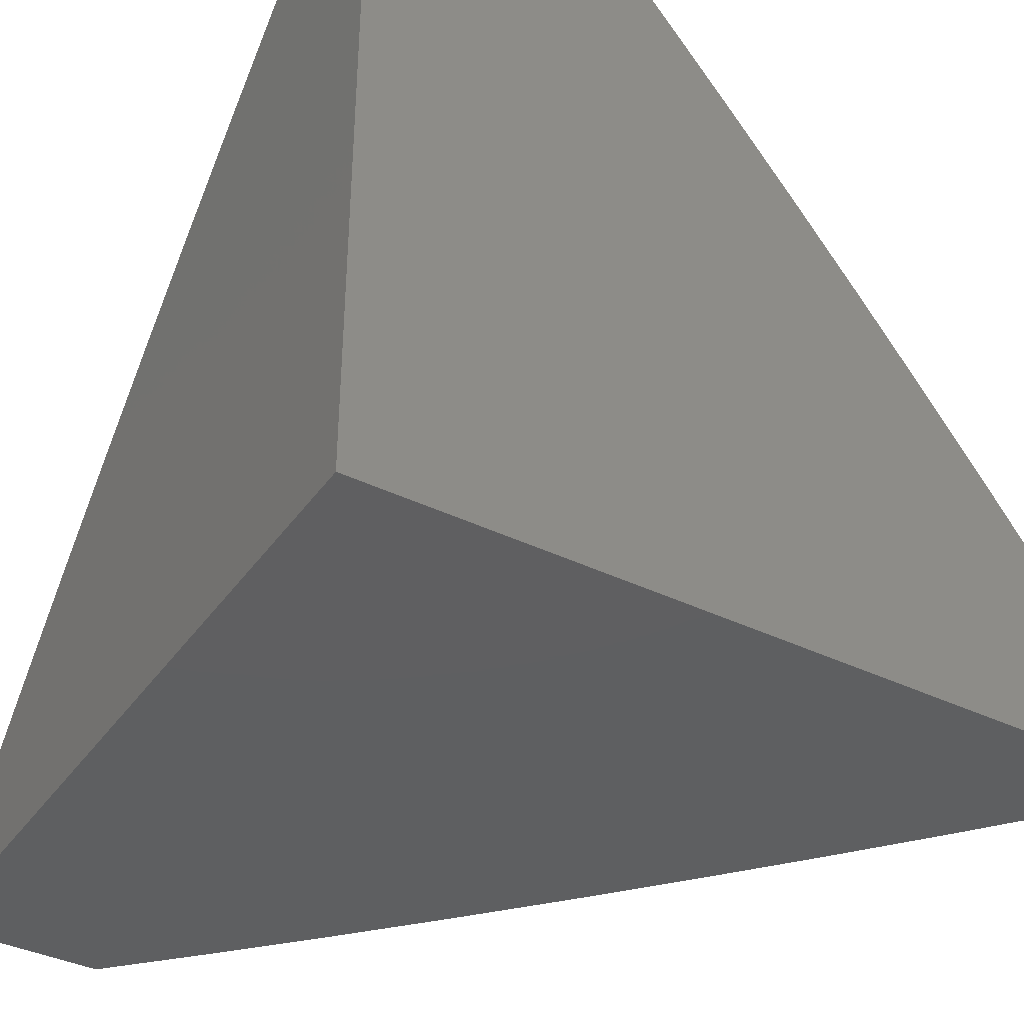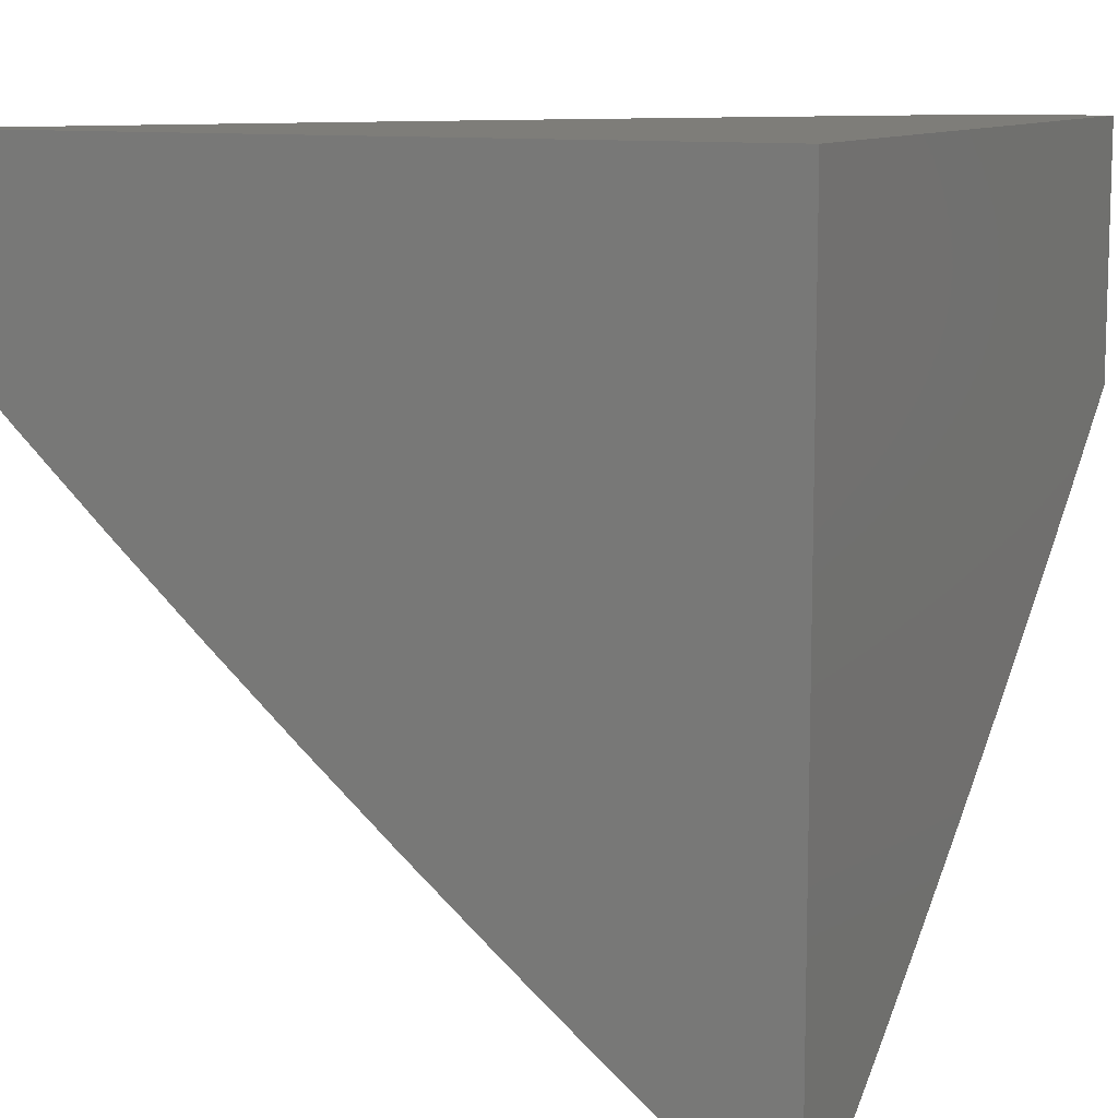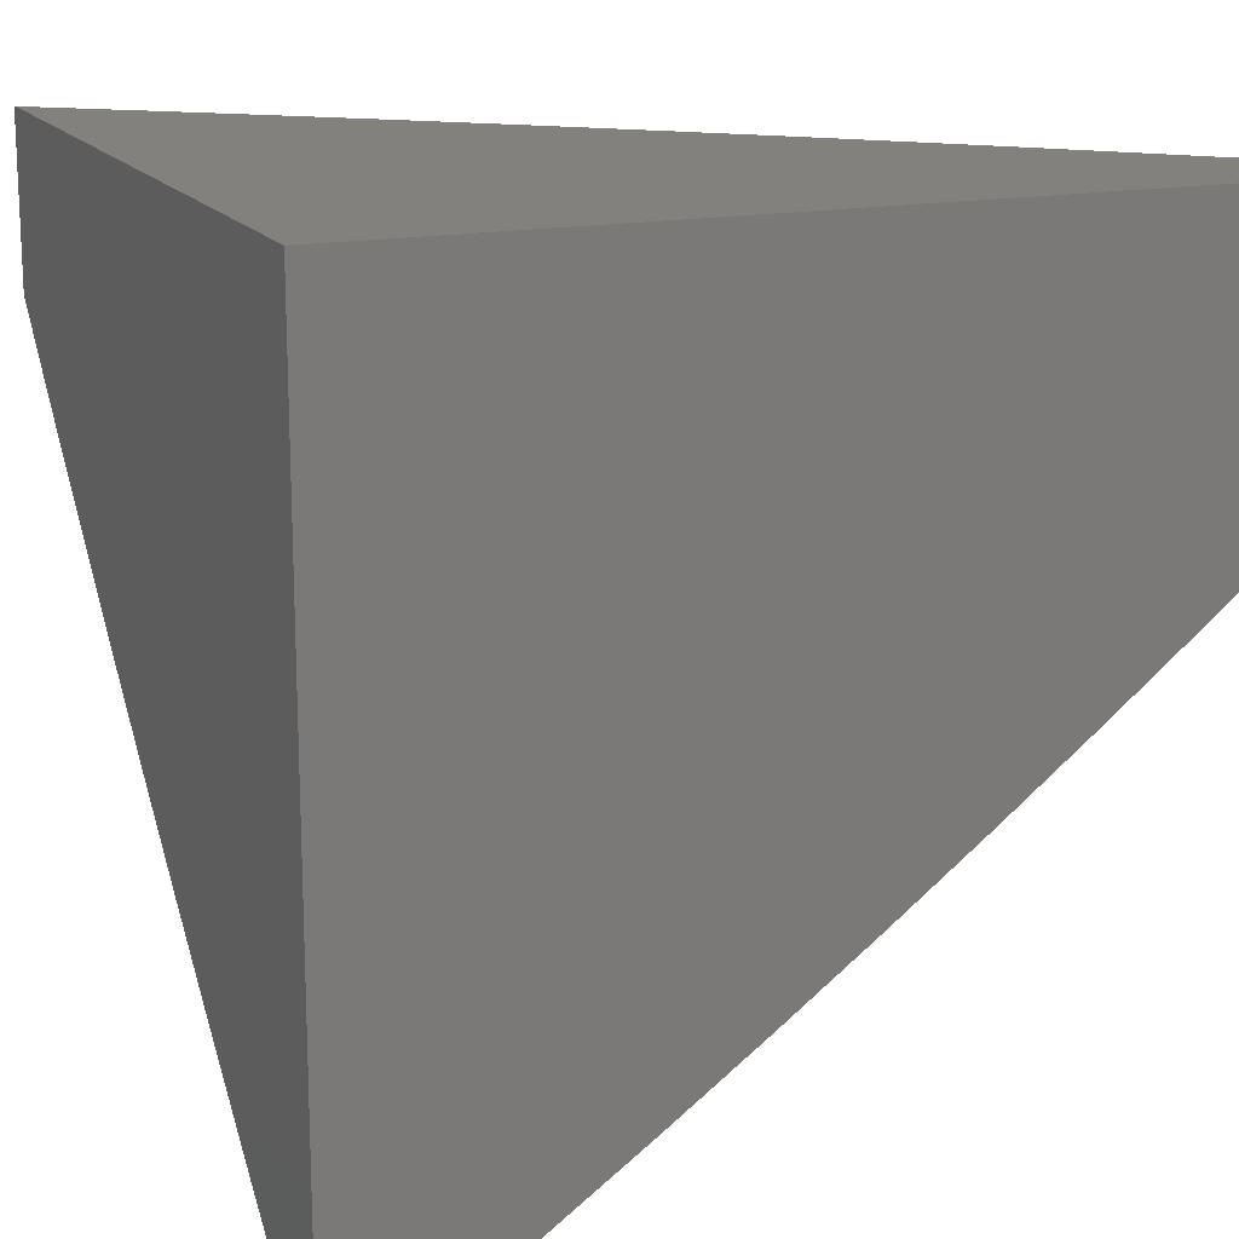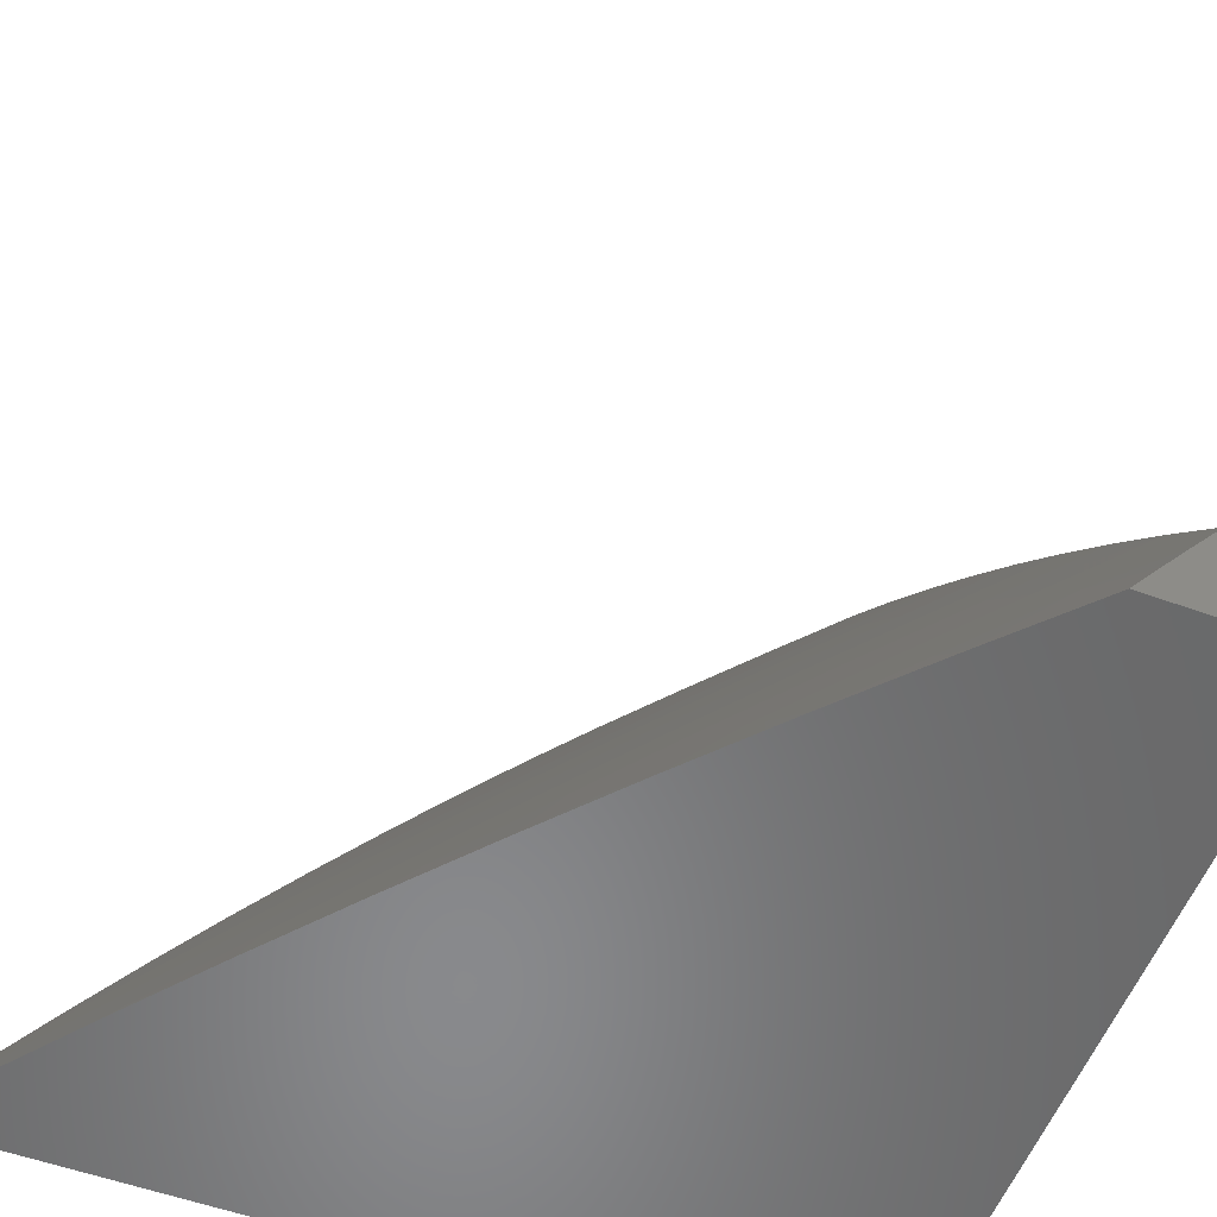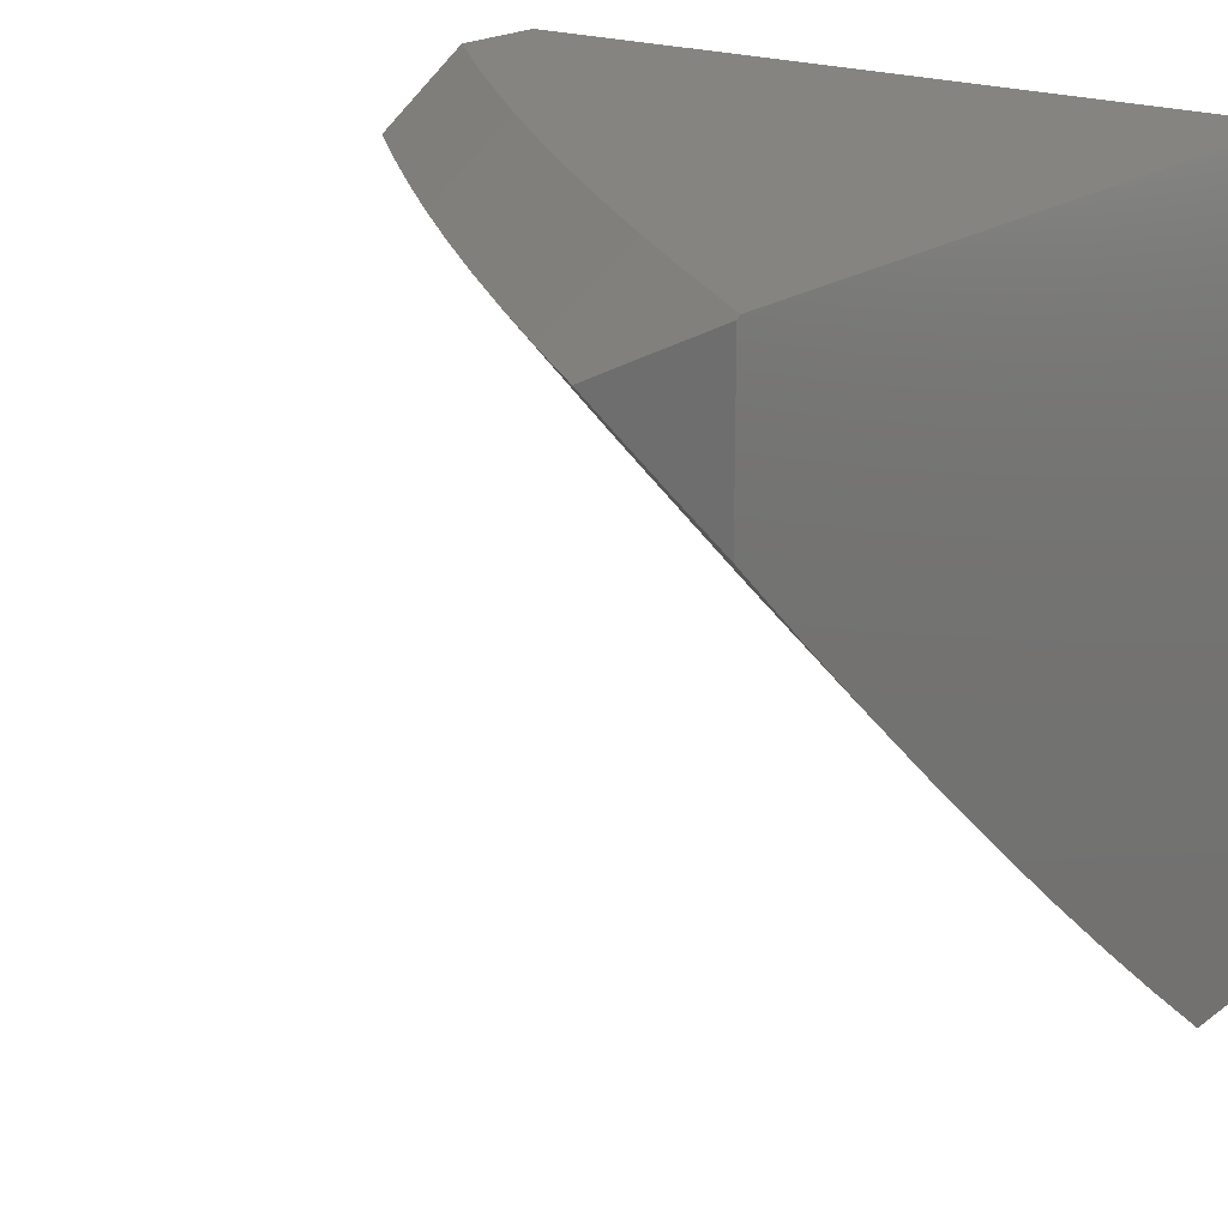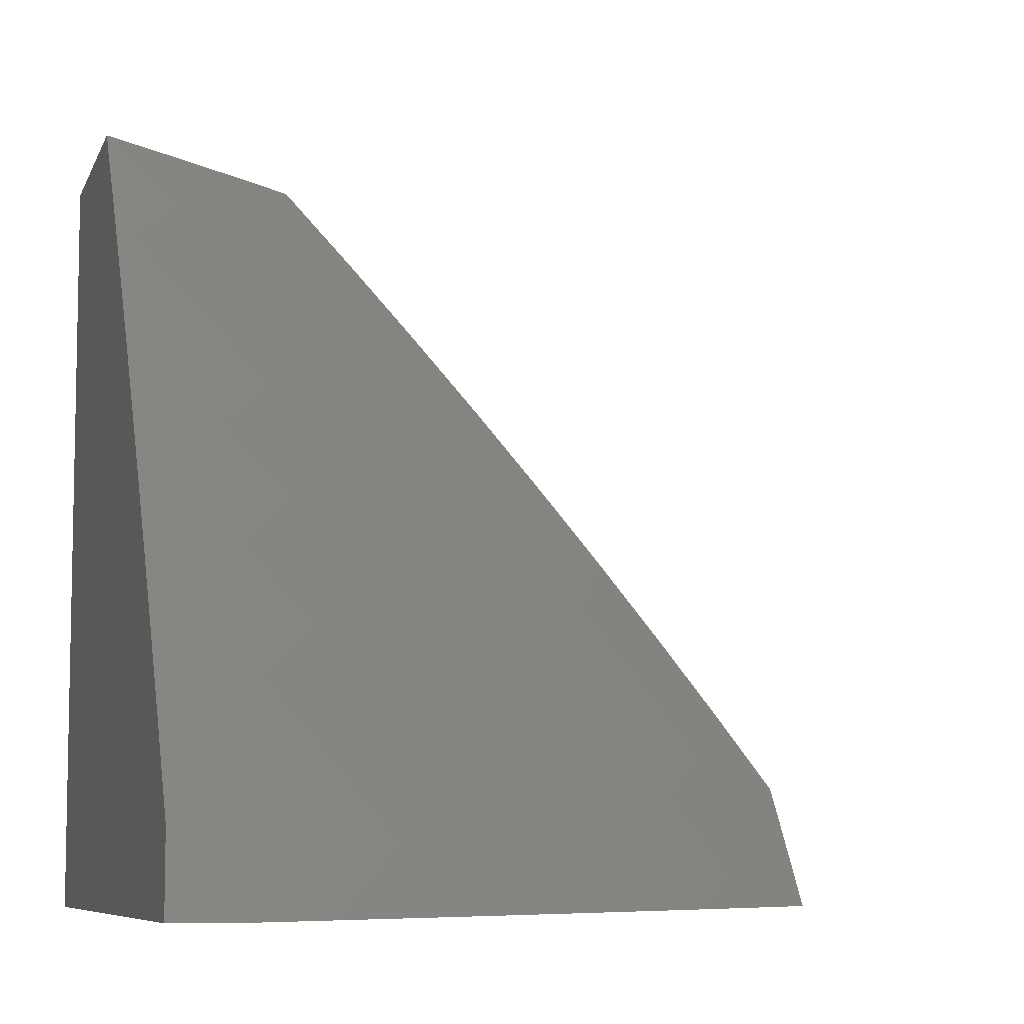
<metadata>
{"format":"stl","ext":"stl","renderer":"f3d","projection":"perspective","resolution":1024,"background":"white","views":[{"elev":-38.6,"azim":58.6,"up":"+Y"},{"elev":10.3,"azim":25.7,"up":"+Z"},{"elev":16.0,"azim":67.4,"up":"+Z"},{"elev":-55.6,"azim":-110.8,"up":"+Y"},{"elev":19.6,"azim":-52.9,"up":"+Z"},{"elev":-7.5,"azim":164.8,"up":"+Y"}]}
</metadata>
<code>
# stl→obj: 99 verts, 194 faces
v -7.915 6.274 -8.085
v -8 6.165 -8.085
v -7.906 6.117 -8
v -8 6.082 -8.044
v -7.994 6 -8
v -8 6 -8.004
v -7.815 6.232 -8
v -7.829 6.381 -8.085
v -7.723 6.346 -8
v -7.741 6.487 -8.085
v -7.629 6.458 -8
v -7.652 6.592 -8.085
v -7.533 6.57 -8
v -7.561 6.696 -8.085
v -7.436 6.679 -8
v -7.469 6.799 -8.085
v -7.337 6.788 -8
v -7.376 6.9 -8.085
v -7.237 6.895 -8
v -7.281 7 -8.085
v -7.208 7 -8.042
v -7.135 7 -8
v -7.89 6 -8.311
v -8 6 -8.207
v -7.924 6.104 -8.203
v -8 6.055 -8.166
v -8 6.11 -8.126
v -7.845 6.206 -8.203
v -7.767 6.145 -8.321
v -7.687 6.245 -8.321
v -7.61 6.182 -8.437
v -7.529 6.279 -8.437
v -7.452 6.214 -8.552
v -7.371 6.31 -8.552
v -7.293 6.243 -8.666
v -7.212 6.337 -8.666
v -7.133 6.268 -8.778
v -7.052 6.359 -8.778
v -7 6.33 -8.84
v -7 6.445 -8.758
v -7.129 6.429 -8.666
v -7.046 6.521 -8.666
v -7.206 6.498 -8.552
v -7.121 6.59 -8.552
v -7.281 6.566 -8.437
v -7.196 6.659 -8.437
v -7.355 6.633 -8.321
v -7.269 6.727 -8.321
v -7.428 6.699 -8.203
v -7.341 6.794 -8.203
v -7.764 6.307 -8.203
v -7.606 6.343 -8.321
v -7.448 6.376 -8.437
v -7.289 6.404 -8.552
v -7.682 6.406 -8.203
v -7.524 6.441 -8.321
v -7.365 6.471 -8.437
v -7.599 6.505 -8.203
v -7.44 6.537 -8.321
v -7.514 6.602 -8.203
v -7.253 6.888 -8.203
v -7.188 7 -8.166
v -7.164 6.981 -8.203
v -7.095 7 -8.247
v -7.093 6.912 -8.321
v -7 7 -8.326
v -7 6.891 -8.415
v -7.021 6.843 -8.437
v -7 6.781 -8.503
v -7.109 6.751 -8.437
v -7.036 6.682 -8.552
v -7 6.67 -8.59
v -7 6.558 -8.675
v -7.054 6.198 -8.89
v -7 6.215 -8.921
v -7 6.098 -9
v -7.134 6.107 -8.89
v -7.028 6.066 -9
v -7.056 6.033 -9
v -7.084 6 -9
v -7.203 6 -8.906
v -7.212 6.014 -8.89
v -7.321 6 -8.811
v -7.293 6.082 -8.778
v -7.438 6 -8.714
v -7.373 6.148 -8.666
v -7.451 6.053 -8.666
v -7.531 6.118 -8.552
v -7.553 6 -8.615
v -7.609 6.02 -8.552
v -7.667 6 -8.515
v -7.689 6.083 -8.437
v -7.779 6 -8.414
v -7.846 6.044 -8.321
v -7.214 6.175 -8.778
v -7.182 6.82 -8.321
v -7 6 -8
v -7 6 -9
v -7 7 -8
f 1 2 3
f 3 2 4
f 3 4 5
f 5 4 6
f 3 7 1
f 1 7 8
f 8 7 9
f 8 9 10
f 10 9 11
f 10 11 12
f 12 11 13
f 12 13 14
f 14 13 15
f 14 15 16
f 16 15 17
f 16 17 18
f 18 17 19
f 18 19 20
f 20 19 21
f 21 19 22
f 23 24 25
f 25 24 26
f 25 26 27
f 27 2 25
f 25 2 28
f 25 28 29
f 29 28 30
f 29 30 31
f 31 30 32
f 31 32 33
f 33 32 34
f 33 34 35
f 35 34 36
f 35 36 37
f 37 36 38
f 37 38 39
f 39 38 40
f 40 38 41
f 40 41 42
f 42 41 43
f 42 43 44
f 44 43 45
f 44 45 46
f 46 45 47
f 46 47 48
f 48 47 49
f 48 49 50
f 50 49 16
f 50 16 18
f 2 1 28
f 28 1 51
f 28 51 30
f 30 51 52
f 30 52 32
f 32 52 53
f 32 53 34
f 34 53 54
f 34 54 36
f 36 54 41
f 36 41 38
f 1 8 51
f 51 8 55
f 51 55 52
f 52 55 56
f 52 56 53
f 53 56 57
f 53 57 54
f 54 57 43
f 54 43 41
f 8 10 55
f 55 10 58
f 55 58 56
f 56 58 59
f 56 59 57
f 57 59 45
f 57 45 43
f 10 12 58
f 58 12 60
f 58 60 59
f 59 60 47
f 59 47 45
f 12 14 60
f 60 14 49
f 60 49 47
f 14 16 49
f 50 18 61
f 61 18 20
f 61 20 62
f 61 62 63
f 63 62 64
f 63 64 65
f 65 64 66
f 65 66 67
f 65 67 68
f 68 67 69
f 68 69 70
f 70 69 71
f 70 71 46
f 46 71 44
f 69 72 71
f 71 72 44
f 72 73 44
f 44 73 42
f 73 40 42
f 37 39 74
f 74 39 75
f 74 75 76
f 74 76 77
f 77 76 78
f 77 78 79
f 79 80 77
f 77 80 81
f 77 81 82
f 82 81 83
f 82 83 84
f 84 83 85
f 84 85 86
f 86 85 87
f 86 87 88
f 88 87 89
f 88 89 90
f 90 89 91
f 90 91 92
f 92 91 93
f 92 93 29
f 29 93 94
f 29 94 25
f 25 94 23
f 85 89 87
f 93 23 94
f 88 90 92
f 88 92 31
f 31 92 29
f 86 88 33
f 33 88 31
f 33 35 86
f 86 35 95
f 86 95 84
f 84 95 77
f 84 77 82
f 74 77 95
f 74 95 37
f 37 95 35
f 70 46 48
f 48 50 96
f 96 50 61
f 96 61 65
f 65 61 63
f 68 70 96
f 96 70 48
f 68 96 65
f 24 6 26
f 26 6 4
f 26 4 27
f 27 4 2
f 6 24 5
f 5 24 23
f 5 23 97
f 97 23 93
f 97 93 91
f 91 89 97
f 97 89 85
f 97 85 83
f 83 81 97
f 97 81 98
f 98 81 80
f 80 79 98
f 98 79 78
f 98 78 76
f 22 19 99
f 99 19 97
f 97 19 17
f 97 17 15
f 15 13 97
f 97 13 11
f 97 11 9
f 9 7 97
f 97 7 3
f 97 3 5
f 20 21 62
f 62 21 22
f 62 22 64
f 64 22 99
f 64 99 66
f 76 75 98
f 98 75 97
f 97 75 39
f 97 39 40
f 40 73 97
f 97 73 72
f 97 72 69
f 97 69 99
f 99 69 67
f 99 67 66

</code>
